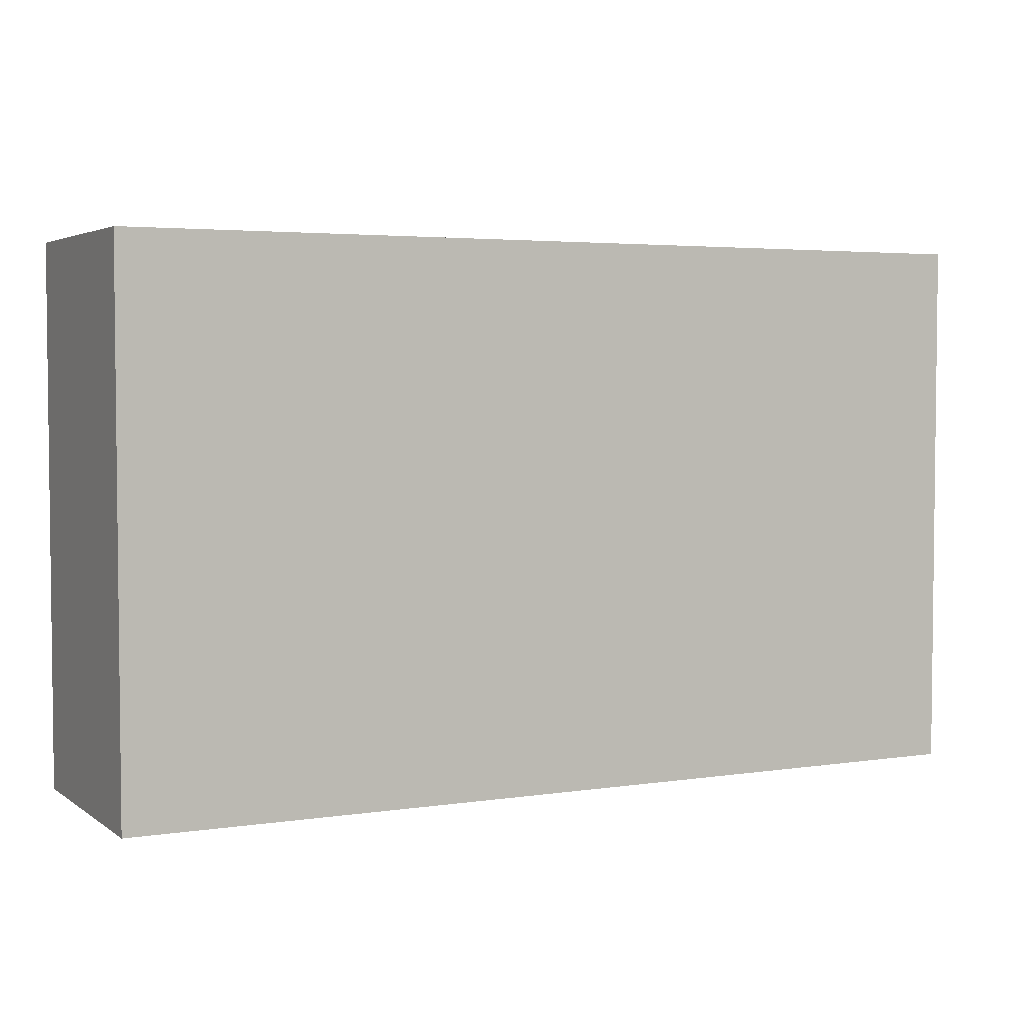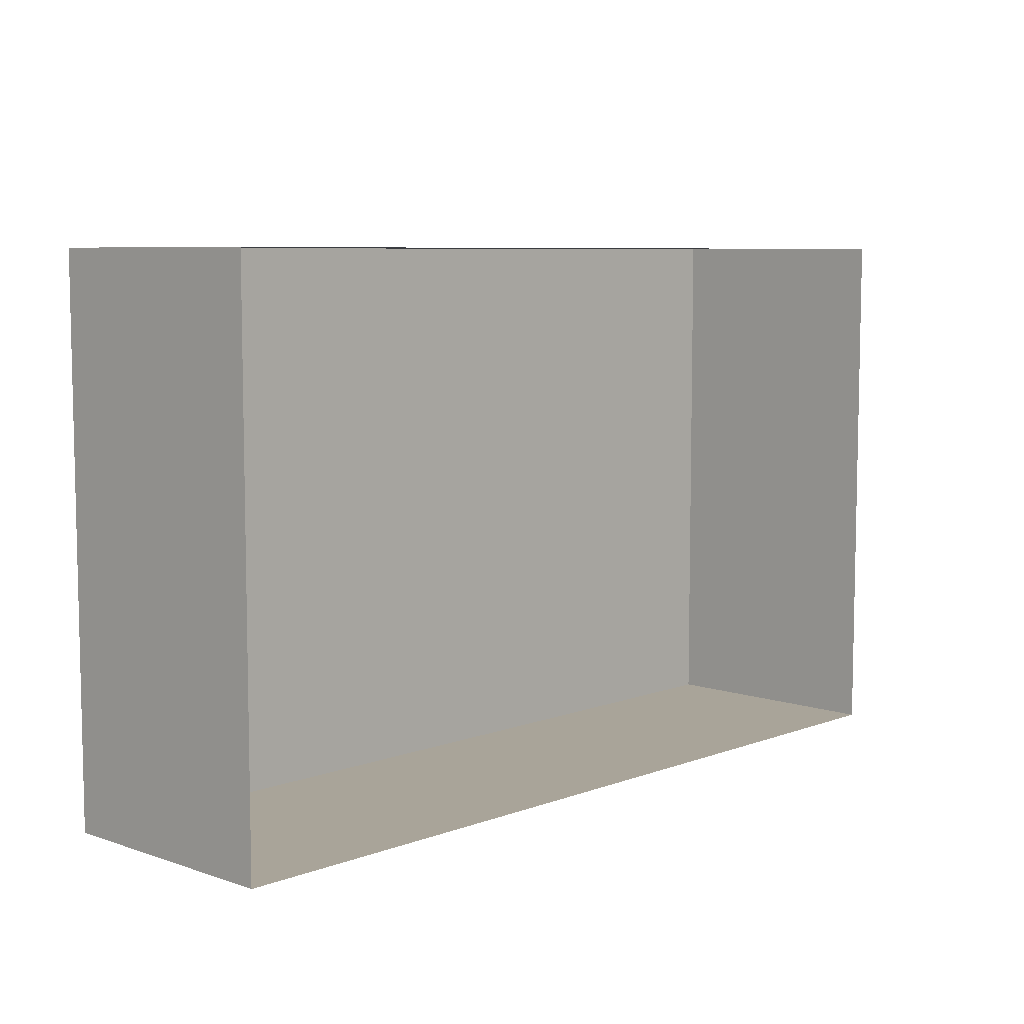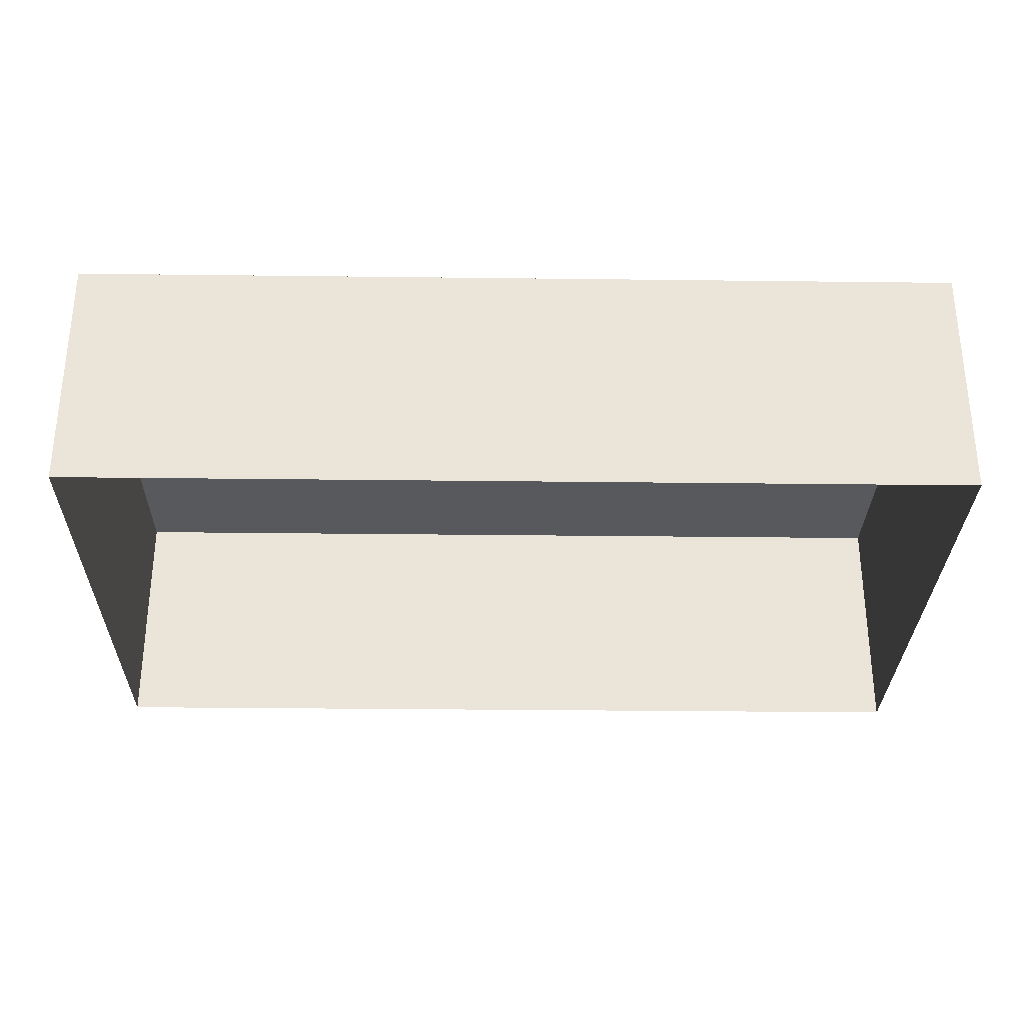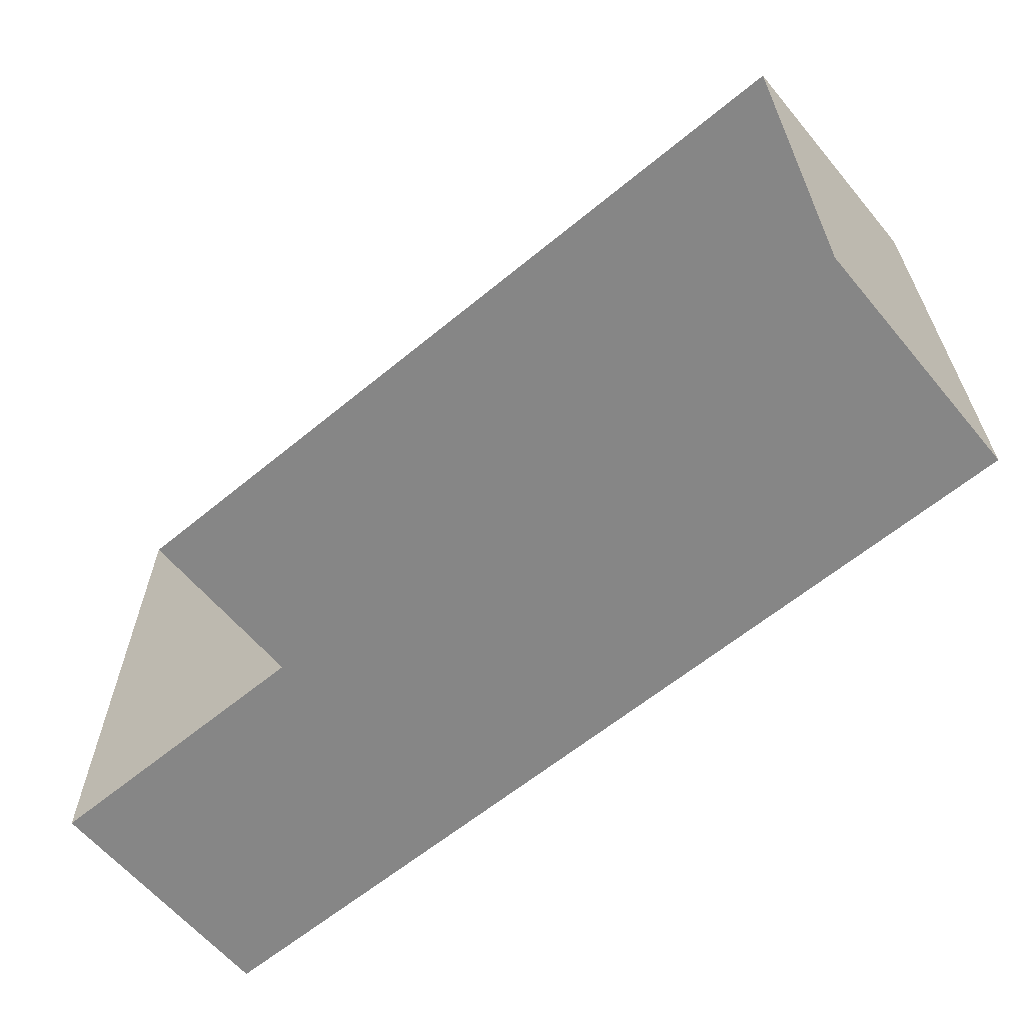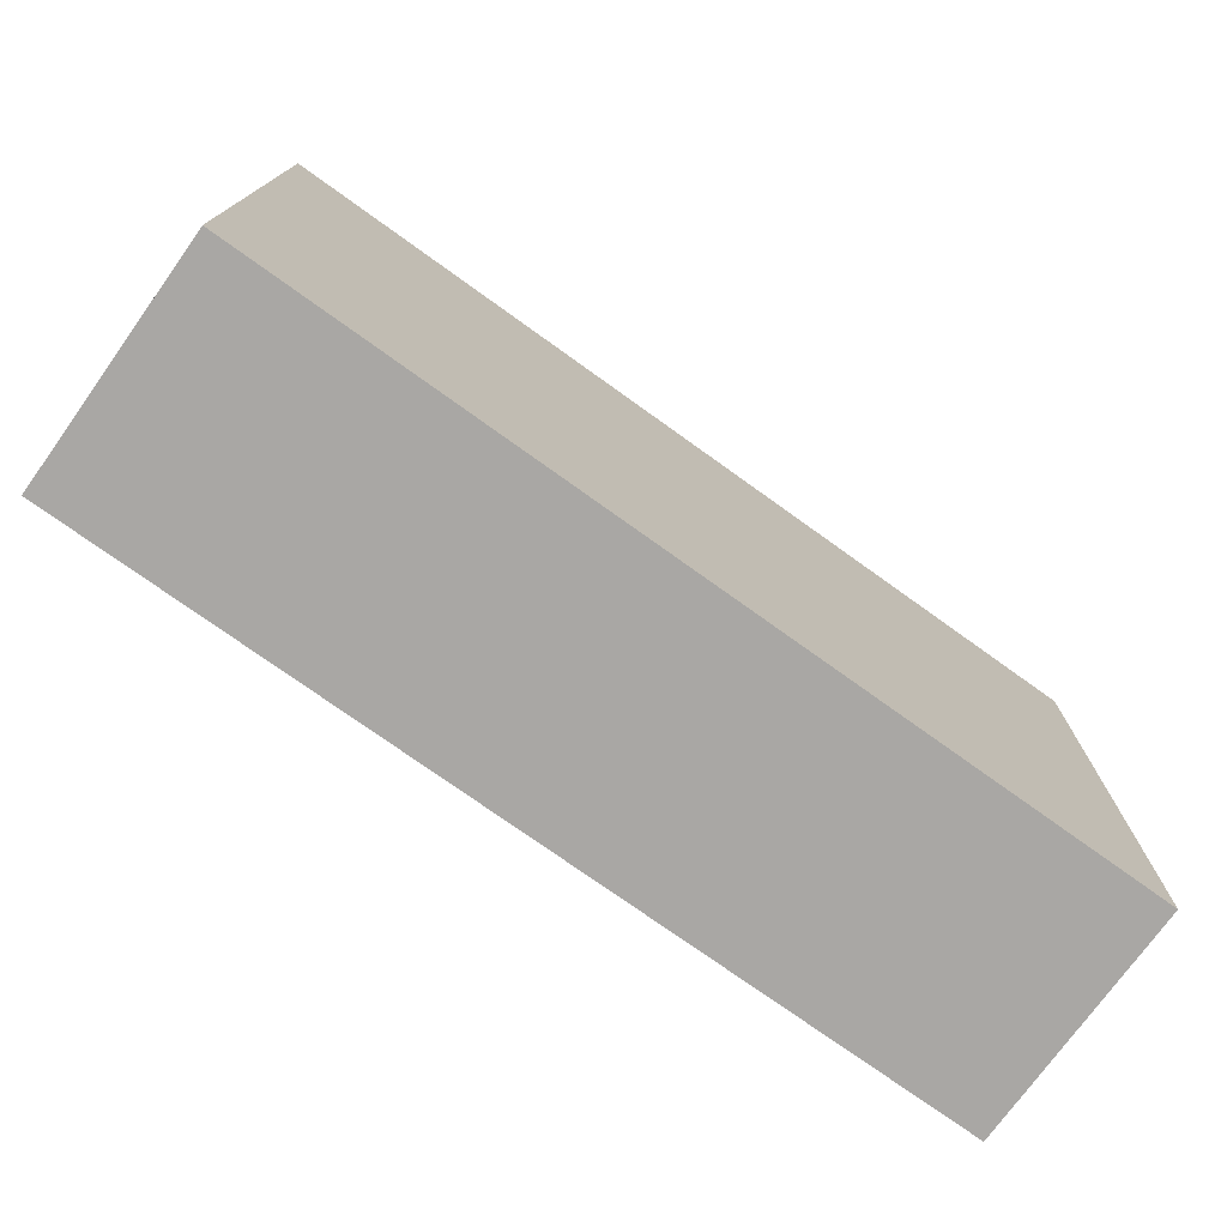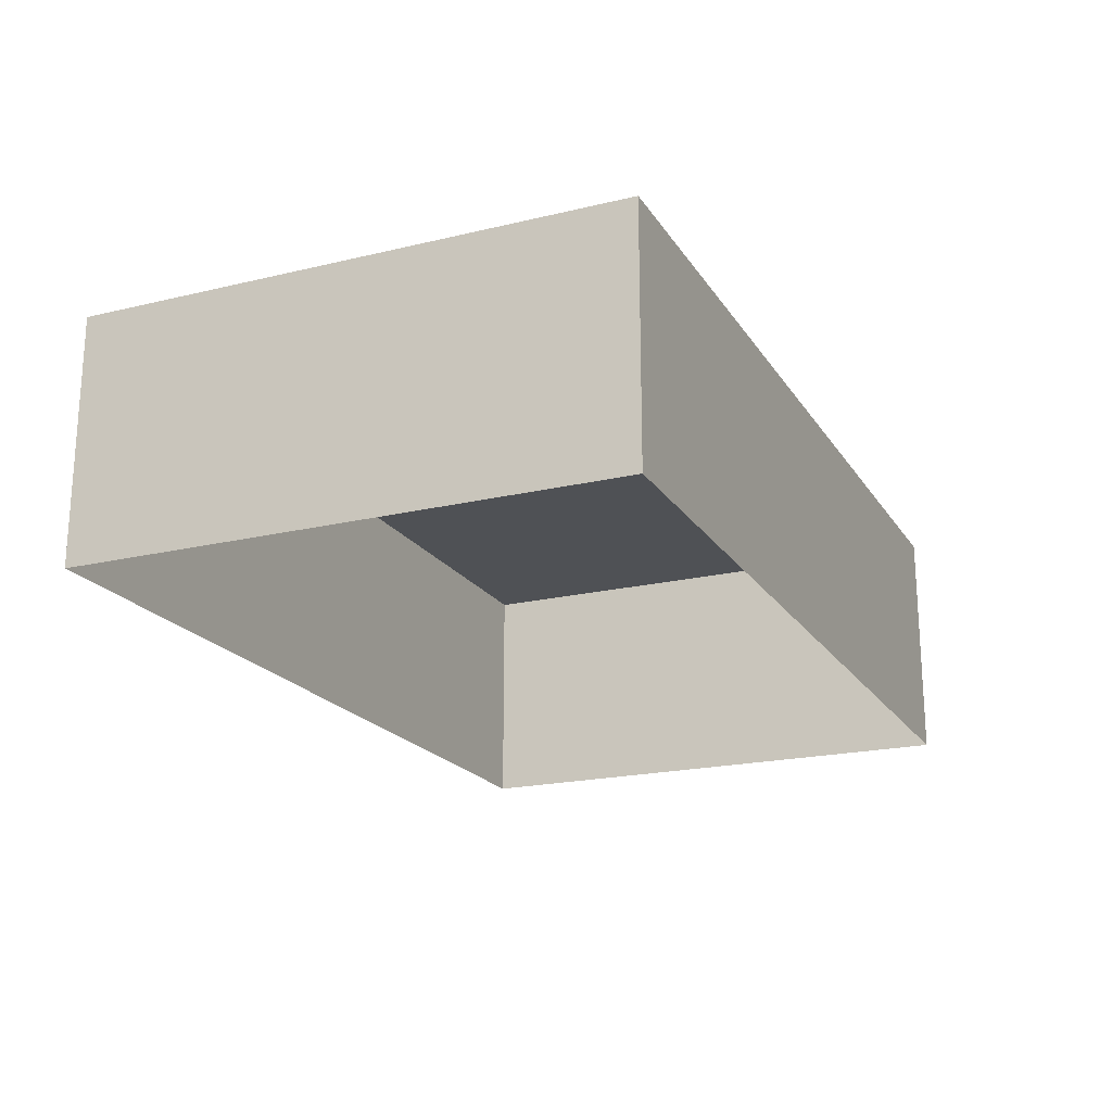
<metadata>
{"format":"obj","ext":"obj","renderer":"f3d","projection":"perspective","resolution":1024,"background":"white","views":[{"elev":3.8,"azim":-26.7,"up":"+Y"},{"elev":7.3,"azim":133.5,"up":"+Y"},{"elev":-30.0,"azim":179.0,"up":"+Z"},{"elev":-62.0,"azim":-140.1,"up":"+Y"},{"elev":-74.8,"azim":-35.7,"up":"+Y"},{"elev":-20.0,"azim":113.7,"up":"+Z"}]}
</metadata>
<code>
g
v  10.29 -6.186 1e-06
v  10.29 6.186 0
v  -10.29 -6.186 1e-06
v  -10.29 6.186 0
v  10.29 -6.186 5.577
v  10.29 6.186 5.577
v  -10.29 -6.186 5.577
v  -10.29 6.186 5.577
g building-commercial_18
f -4 -3 -1 -2
f -8 -7 -3 -4
f -7 -5 -1 -3
f -5 -6 -2 -1
f -6 -8 -4 -2
g

</code>
